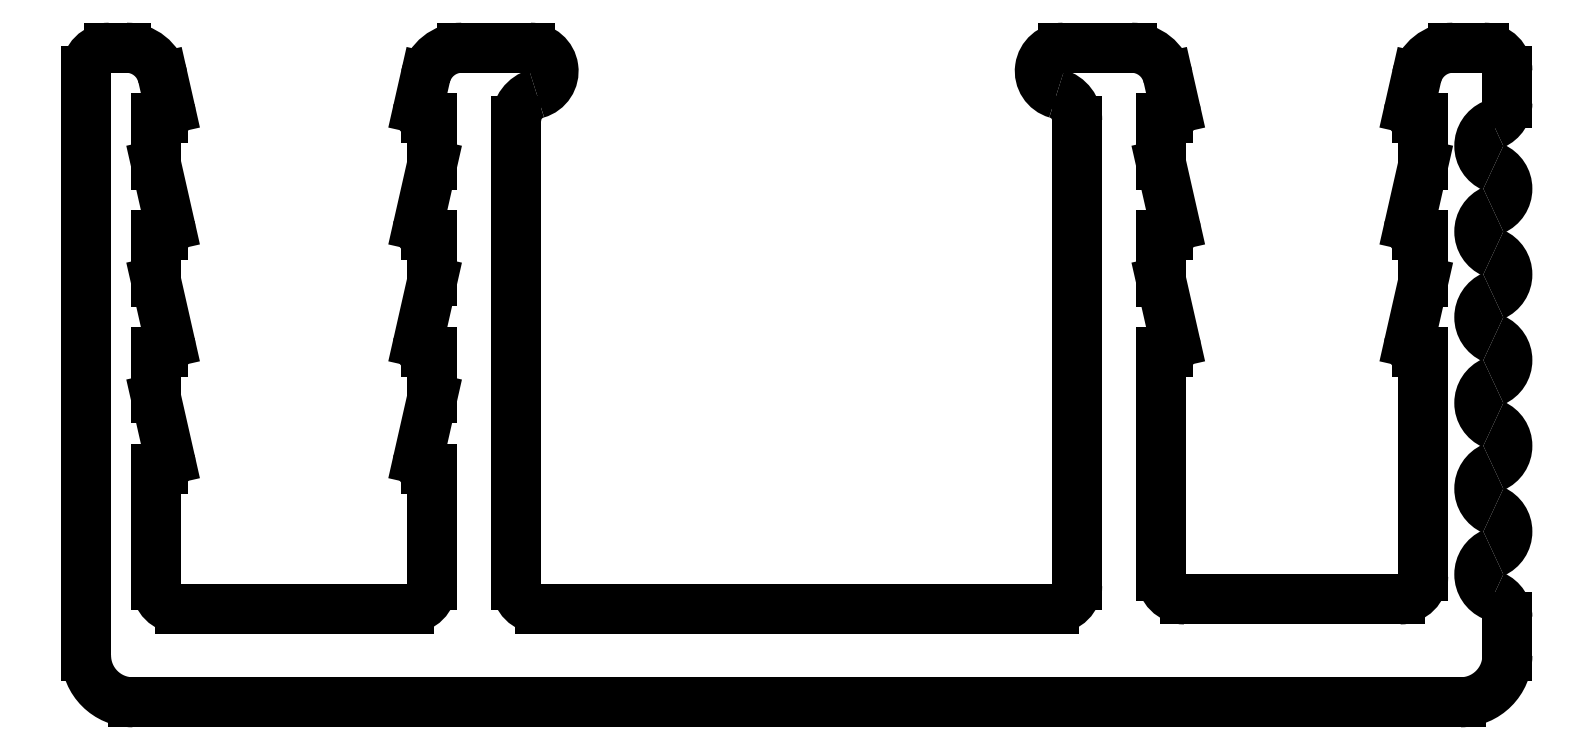
<metadata>
{"format":"dxf","ext":"dxf","renderer":"ezdxf+matplotlib","layout":"modelspace","background":"white","min_lineweight":24,"dpi":150}
</metadata>
<code>
0
SECTION
2
ENTITIES
0
LINE
8
0
10
97.33
20
30.25
30
0
11
68.93
21
30.25
31
0
0
ARC
8
0
10
68.93
20
31.25
30
0
40
1
50
180
51
270
0
LINE
8
0
10
67.93
20
43.75
30
0
11
67.93
21
31.25
31
0
0
ARC
8
0
10
68.43
20
43.75
30
0
40
0.5001
50
90
51
180
0
LINE
8
0
10
68.8
20
44.25
30
0
11
68.43
21
44.25
31
0
0
ARC
8
0
10
68.8
20
43.45
30
0
40
0.8
50
12.78
51
90
0
LINE
8
0
10
69.58
20
43.62
30
0
11
69.73
21
42.94
31
0
0
ARC
8
0
10
69.57
20
42.91
30
0
40
0.1605
50
270
51
12.78
0
LINE
8
0
10
69.57
20
42.75
30
0
11
69.43
21
42.75
31
0
0
LINE
8
0
10
69.43
20
42.75
30
0
11
69.43
21
41.75
31
0
0
LINE
8
0
10
69.43
20
41.75
30
0
11
69.73
21
40.44
31
0
0
ARC
8
0
10
69.57
20
40.41
30
0
40
0.1605
50
270
51
12.78
0
LINE
8
0
10
69.57
20
40.25
30
0
11
69.43
21
40.25
31
0
0
LINE
8
0
10
69.43
20
40.25
30
0
11
69.43
21
39.25
31
0
0
LINE
8
0
10
69.43
20
39.25
30
0
11
69.73
21
37.94
31
0
0
ARC
8
0
10
69.57
20
37.91
30
0
40
0.1605
50
270
51
12.78
0
LINE
8
0
10
69.57
20
37.75
30
0
11
69.43
21
37.75
31
0
0
LINE
8
0
10
69.43
20
37.75
30
0
11
69.43
21
36.75
31
0
0
LINE
8
0
10
69.43
20
36.75
30
0
11
69.73
21
35.44
31
0
0
ARC
8
0
10
69.57
20
35.41
30
0
40
0.1605
50
270
51
12.78
0
LINE
8
0
10
69.57
20
35.25
30
0
11
69.43
21
35.25
31
0
0
LINE
8
0
10
69.43
20
35.25
30
0
11
69.43
21
32.75
31
0
0
ARC
8
0
10
69.93
20
32.75
30
0
40
0.5
50
180
51
270
0
LINE
8
0
10
74.83
20
32.25
30
0
11
69.93
21
32.25
31
0
0
ARC
8
0
10
74.83
20
32.75
30
0
40
0.5
50
270
51
0
0
LINE
8
0
10
75.33
20
35.25
30
0
11
75.33
21
32.75
31
0
0
LINE
8
0
10
75.33
20
35.25
30
0
11
75.19
21
35.25
31
0
0
ARC
8
0
10
75.19
20
35.41
30
0
40
0.1605
50
167.2
51
270
0
LINE
8
0
10
75.33
20
36.75
30
0
11
75.04
21
35.44
31
0
0
LINE
8
0
10
75.33
20
37.75
30
0
11
75.33
21
36.75
31
0
0
LINE
8
0
10
75.33
20
37.75
30
0
11
75.19
21
37.75
31
0
0
ARC
8
0
10
75.19
20
37.91
30
0
40
0.1605
50
167.2
51
270
0
LINE
8
0
10
75.33
20
39.25
30
0
11
75.04
21
37.94
31
0
0
LINE
8
0
10
75.33
20
40.25
30
0
11
75.33
21
39.25
31
0
0
LINE
8
0
10
75.33
20
40.25
30
0
11
75.19
21
40.25
31
0
0
ARC
8
0
10
75.19
20
40.41
30
0
40
0.1605
50
167.2
51
270
0
LINE
8
0
10
75.33
20
41.75
30
0
11
75.04
21
40.44
31
0
0
LINE
8
0
10
75.33
20
42.75
30
0
11
75.33
21
41.75
31
0
0
LINE
8
0
10
75.33
20
42.75
30
0
11
75.19
21
42.75
31
0
0
ARC
8
0
10
75.19
20
42.91
30
0
40
0.1605
50
167.2
51
270
0
LINE
8
0
10
75.19
20
43.62
30
0
11
75.04
21
42.94
31
0
0
ARC
8
0
10
75.97
20
43.45
30
0
40
0.8
50
90
51
167.2
0
LINE
8
0
10
77.43
20
44.25
30
0
11
75.97
21
44.25
31
0
0
ARC
8
0
10
77.43
20
43.75
30
0
40
0.5
50
285.8
51
90
0
ARC
8
0
10
77.73
20
42.69
30
0
40
0.6
50
105.8
51
180
0
LINE
8
0
10
77.13
20
42.69
30
0
11
77.13
21
32.75
31
0
0
ARC
8
0
10
77.63
20
32.75
30
0
40
0.5
50
180
51
270
0
LINE
8
0
10
88.63
20
32.25
30
0
11
77.63
21
32.25
31
0
0
ARC
8
0
10
88.63
20
32.75
30
0
40
0.5
50
270
51
0
0
LINE
8
0
10
89.13
20
42.69
30
0
11
89.13
21
32.75
31
0
0
ARC
8
0
10
88.53
20
42.69
30
0
40
0.6
50
0
51
74.15
0
ARC
8
0
10
88.83
20
43.75
30
0
40
0.5
50
90
51
254.2
0
LINE
8
0
10
88.83
20
44.25
30
0
11
90.3
21
44.25
31
0
0
ARC
8
0
10
90.3
20
43.45
30
0
40
0.8
50
12.78
51
90
0
LINE
8
0
10
91.08
20
43.62
30
0
11
91.23
21
42.94
31
0
0
ARC
8
0
10
91.07
20
42.91
30
0
40
0.1605
50
270
51
12.78
0
LINE
8
0
10
91.07
20
42.75
30
0
11
90.93
21
42.75
31
0
0
LINE
8
0
10
90.93
20
42.75
30
0
11
90.93
21
41.75
31
0
0
LINE
8
0
10
90.93
20
41.75
30
0
11
91.23
21
40.44
31
0
0
ARC
8
0
10
91.07
20
40.41
30
0
40
0.1605
50
270
51
12.78
0
LINE
8
0
10
91.07
20
40.25
30
0
11
90.93
21
40.25
31
0
0
LINE
8
0
10
90.93
20
40.25
30
0
11
90.93
21
39.25
31
0
0
LINE
8
0
10
90.93
20
39.25
30
0
11
91.23
21
37.94
31
0
0
ARC
8
0
10
91.07
20
37.91
30
0
40
0.1605
50
270
51
12.78
0
LINE
8
0
10
91.07
20
37.75
30
0
11
90.93
21
37.75
31
0
0
LINE
8
0
10
90.93
20
37.75
30
0
11
90.93
21
32.95
31
0
0
ARC
8
0
10
91.43
20
32.95
30
0
40
0.5
50
180
51
270
0
LINE
8
0
10
91.43
20
32.45
30
0
11
96.03
21
32.45
31
0
0
ARC
8
0
10
96.03
20
32.95
30
0
40
0.5
50
270
51
0
0
LINE
8
0
10
96.53
20
37.75
30
0
11
96.53
21
32.95
31
0
0
LINE
8
0
10
96.53
20
37.75
30
0
11
96.39
21
37.75
31
0
0
ARC
8
0
10
96.39
20
37.91
30
0
40
0.1605
50
167.2
51
270
0
LINE
8
0
10
96.53
20
39.25
30
0
11
96.24
21
37.94
31
0
0
LINE
8
0
10
96.53
20
40.25
30
0
11
96.53
21
39.25
31
0
0
LINE
8
0
10
96.53
20
40.25
30
0
11
96.39
21
40.25
31
0
0
ARC
8
0
10
96.39
20
40.41
30
0
40
0.1605
50
167.2
51
270
0
LINE
8
0
10
96.53
20
41.75
30
0
11
96.24
21
40.44
31
0
0
LINE
8
0
10
96.53
20
42.75
30
0
11
96.53
21
41.75
31
0
0
LINE
8
0
10
96.53
20
42.75
30
0
11
96.39
21
42.75
31
0
0
ARC
8
0
10
96.39
20
42.91
30
0
40
0.1605
50
167.2
51
270
0
LINE
8
0
10
96.39
20
43.62
30
0
11
96.24
21
42.94
31
0
0
ARC
8
0
10
97.17
20
43.45
30
0
40
0.8
50
90
51
167.2
0
LINE
8
0
10
97.83
20
44.25
30
0
11
97.17
21
44.25
31
0
0
ARC
8
0
10
97.83
20
43.75
30
0
40
0.5
50
0
51
90
0
LINE
8
0
10
98.33
20
43.75
30
0
11
98.33
21
43.06
31
0
0
ARC
8
0
10
97.83
20
43.06
30
0
40
0.5
50
293.6
51
0
0
ARC
8
0
10
98.23
20
42.15
30
0
40
0.5
50
113.6
51
246.4
0
ARC
8
0
10
97.83
20
41.23
30
0
40
0.5
50
293.6
51
66.42
0
ARC
8
0
10
98.23
20
40.31
30
0
40
0.5
50
113.6
51
246.4
0
ARC
8
0
10
97.83
20
39.4
30
0
40
0.5
50
293.6
51
66.42
0
ARC
8
0
10
98.23
20
38.48
30
0
40
0.5
50
113.6
51
246.4
0
ARC
8
0
10
97.83
20
37.57
30
0
40
0.5
50
293.6
51
66.42
0
ARC
8
0
10
98.23
20
36.65
30
0
40
0.5
50
113.6
51
246.4
0
ARC
8
0
10
97.83
20
35.73
30
0
40
0.5
50
293.6
51
66.42
0
ARC
8
0
10
98.23
20
34.82
30
0
40
0.5
50
113.6
51
246.4
0
ARC
8
0
10
97.83
20
33.9
30
0
40
0.5
50
293.6
51
66.42
0
ARC
8
0
10
98.23
20
32.98
30
0
40
0.5
50
113.6
51
246.4
0
ARC
8
0
10
97.83
20
32.07
30
0
40
0.5
50
0
51
66.42
0
LINE
8
0
10
98.33
20
32.07
30
0
11
98.33
21
31.25
31
0
0
ARC
8
0
10
97.33
20
31.25
30
0
40
1
50
270
51
0
0
VIEWPORT
8
0
10
4.799
20
4.022
30
0
40
17.88
41
8.993
68
     1
69
     1
0
VIEWPORT
8
VIEW_PORT
10
4.829
20
4
30
0
40
8.4
41
6.4
68
     2
69
     2
0
ENDSEC
0
EOF

</code>
